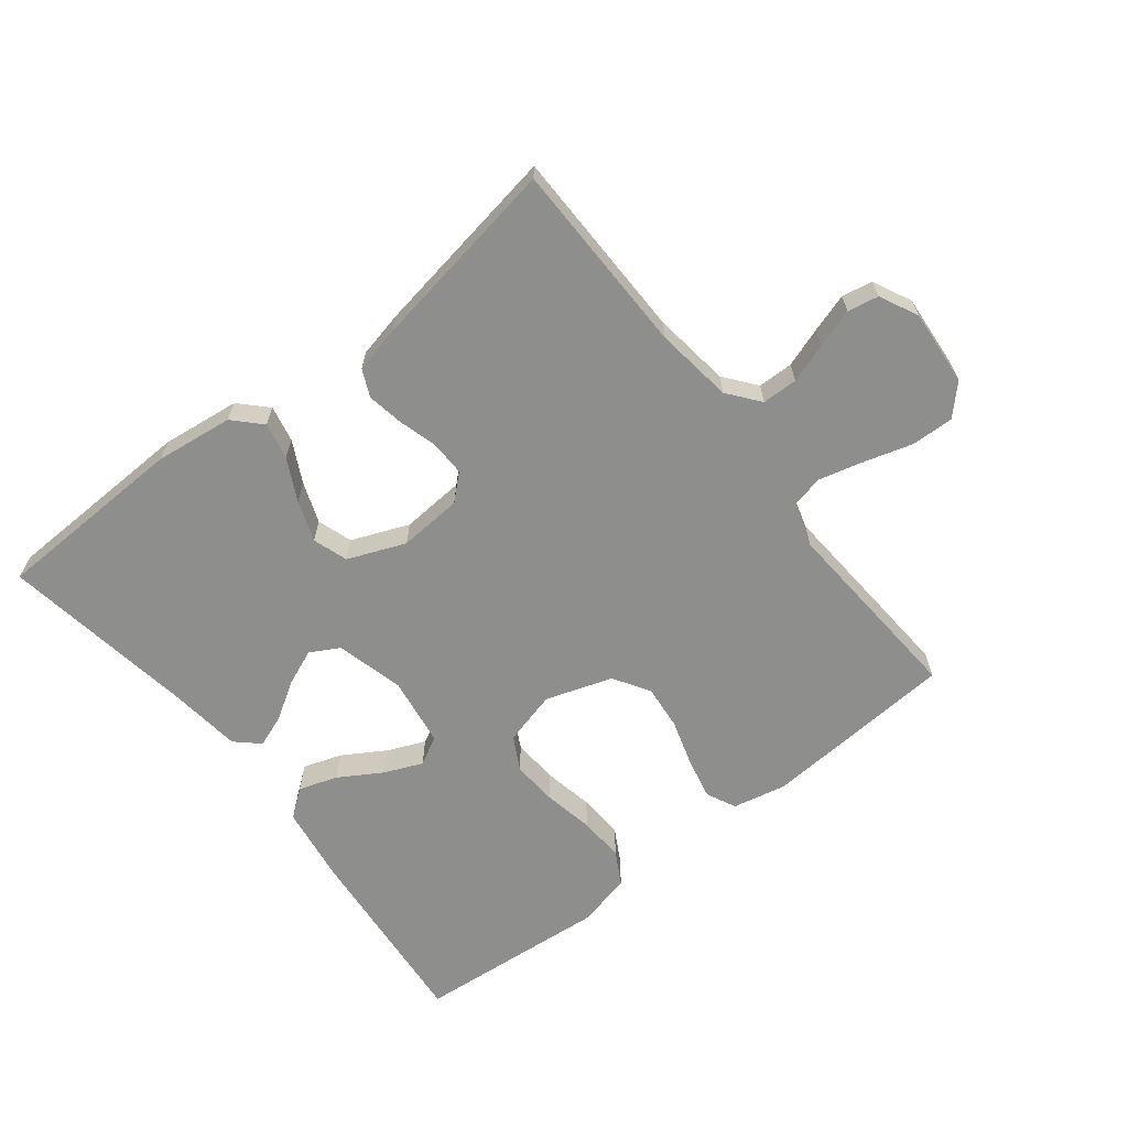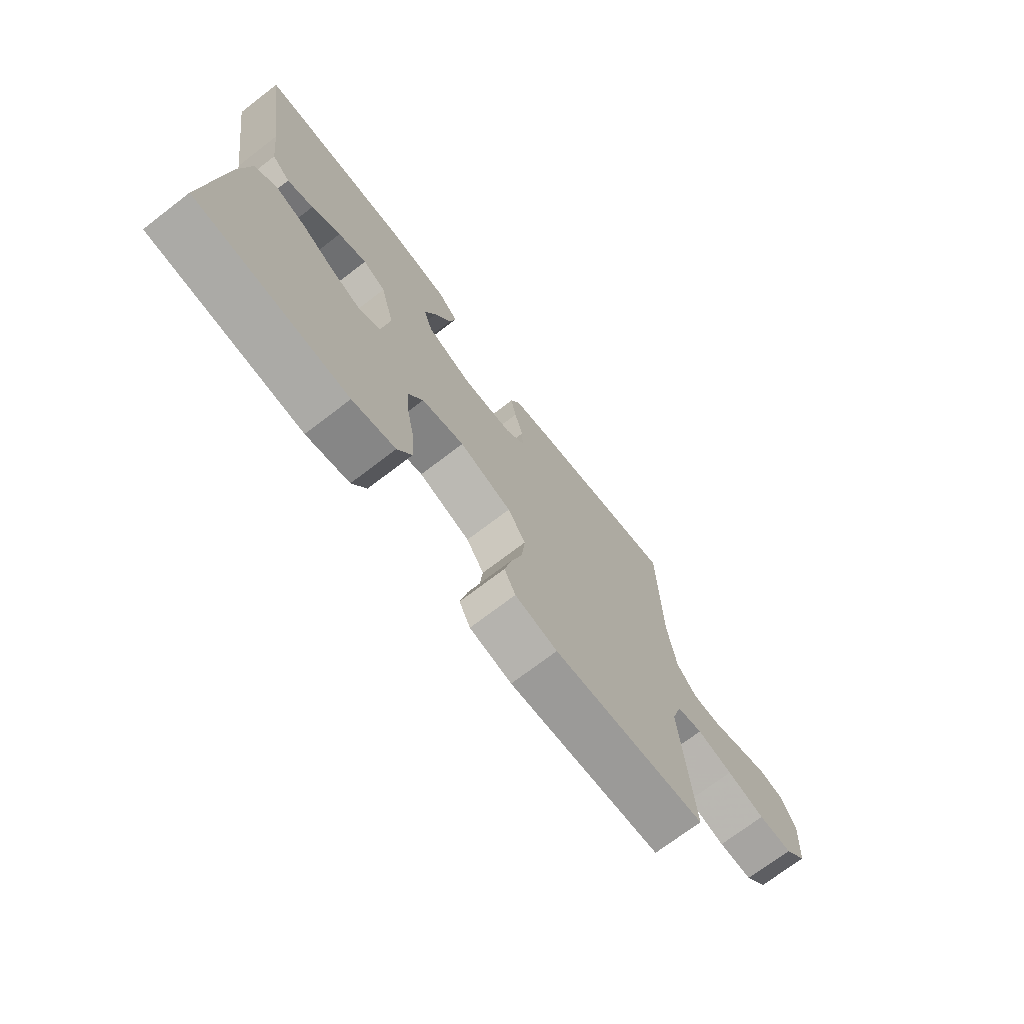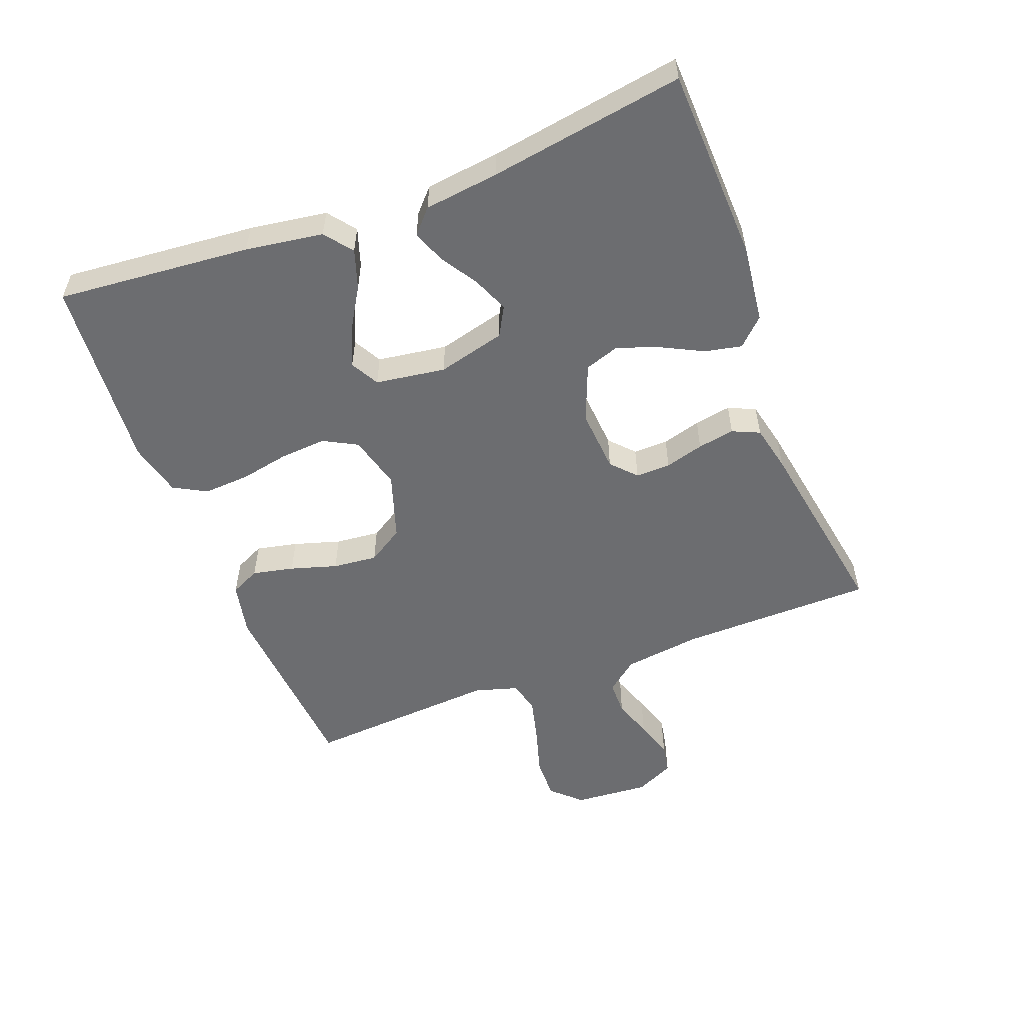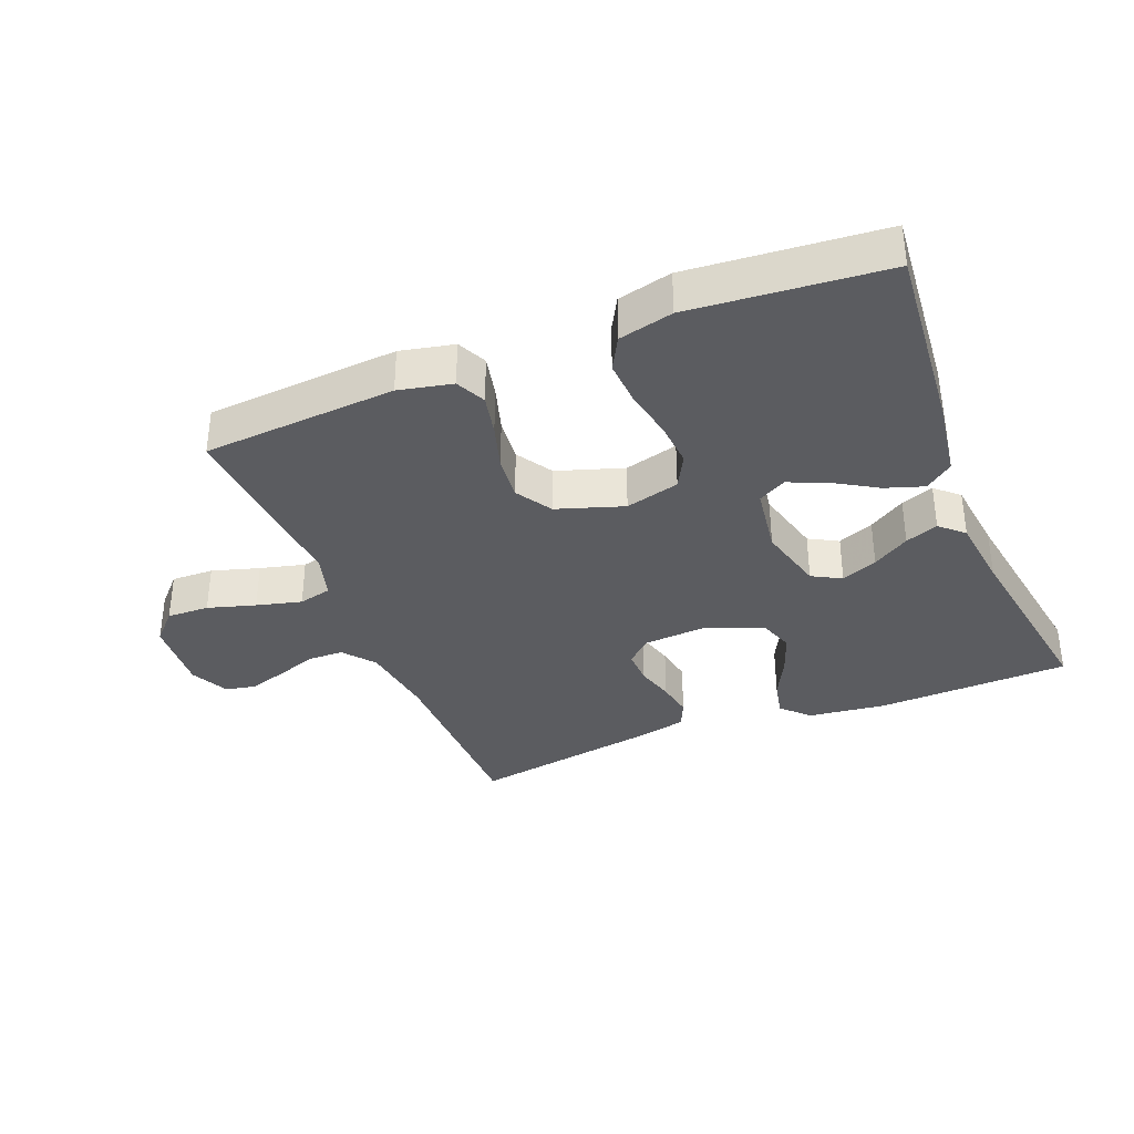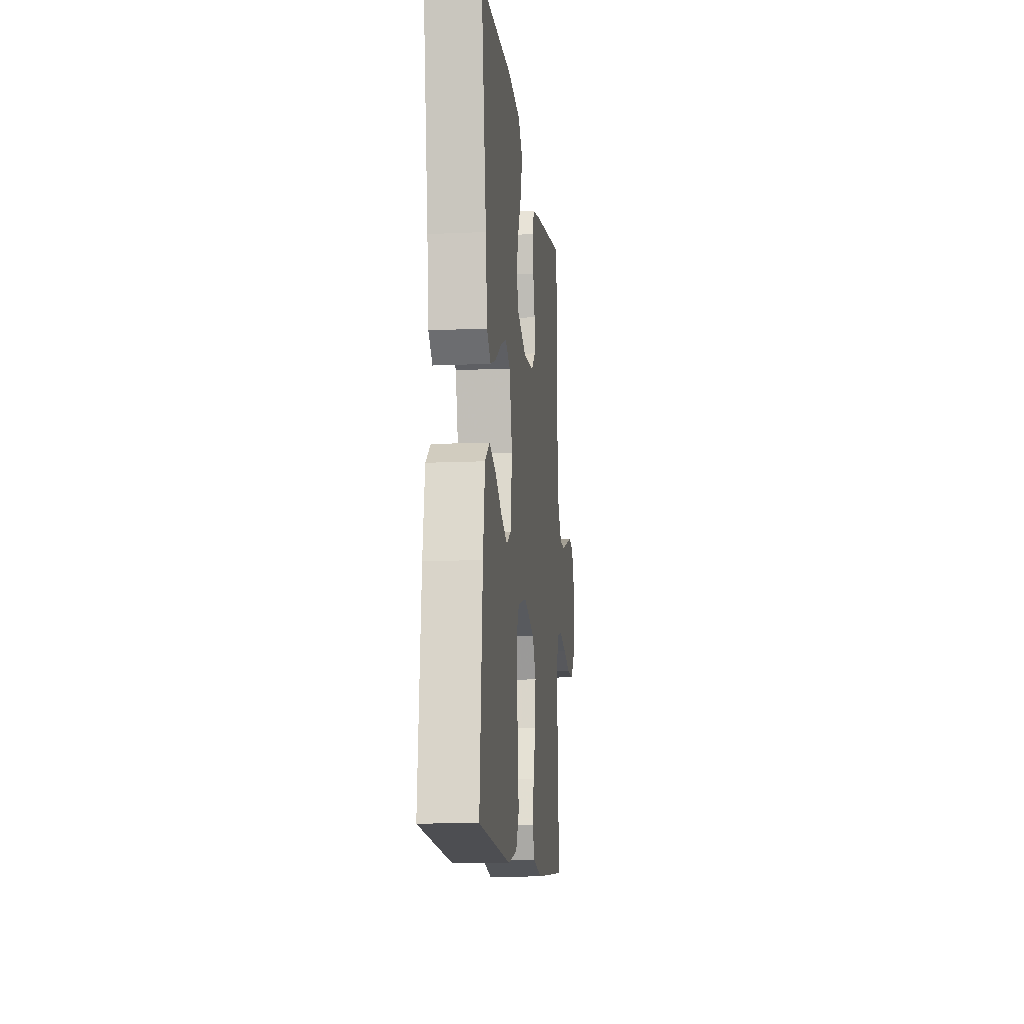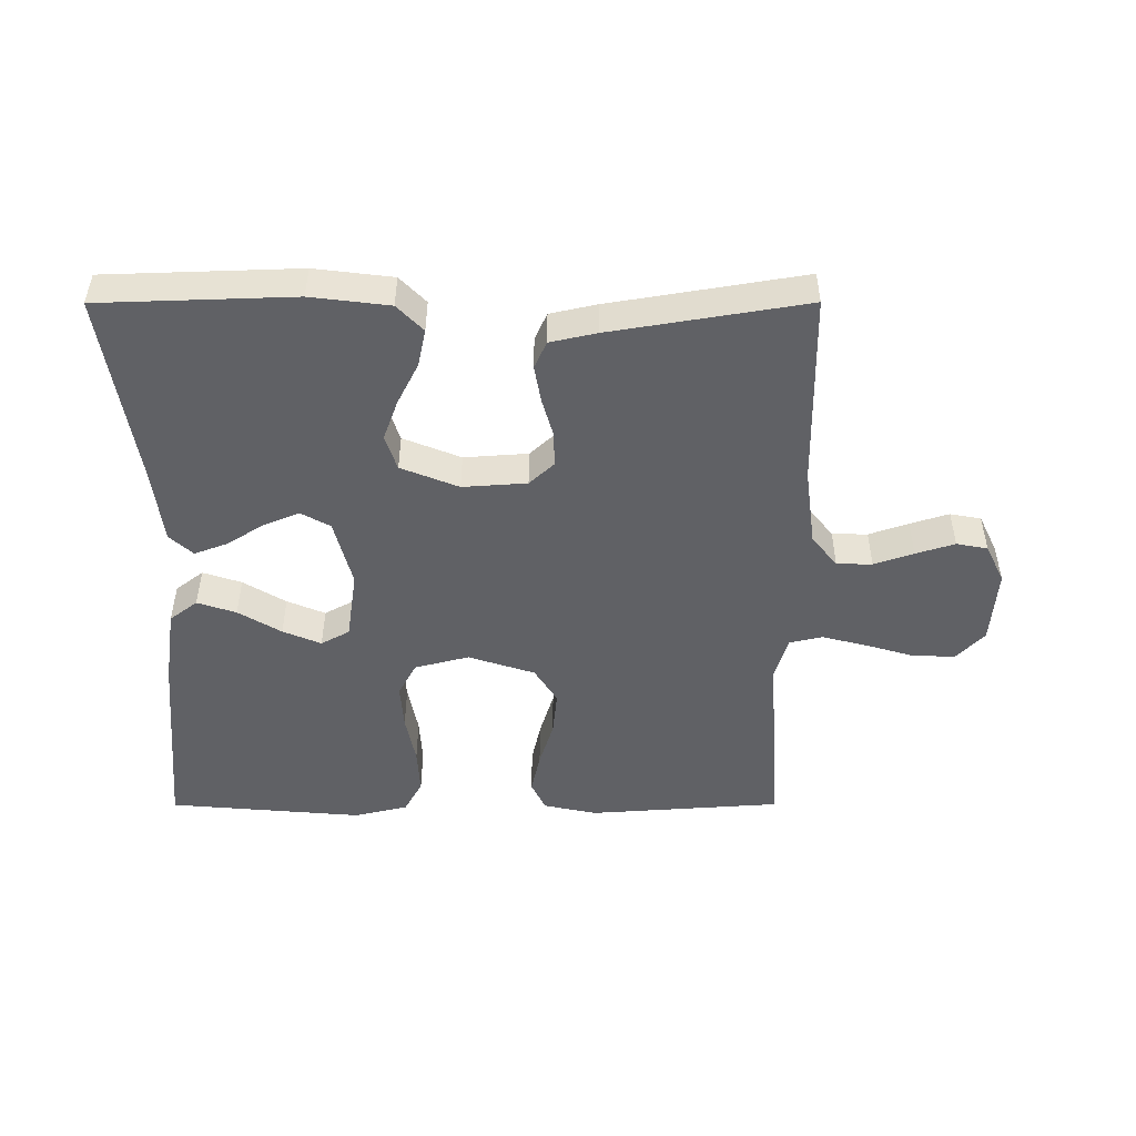
<metadata>
{"format":"obj","ext":"obj","renderer":"f3d","projection":"perspective","resolution":1024,"background":"white","views":[{"elev":-64.9,"azim":38.1,"up":"+Y"},{"elev":-72.3,"azim":-52.6,"up":"+Z"},{"elev":-54.0,"azim":-69.0,"up":"+Y"},{"elev":-35.3,"azim":-158.1,"up":"+Y"},{"elev":-12.2,"azim":-83.8,"up":"+Z"},{"elev":-49.0,"azim":0.1,"up":"+Y"}]}
</metadata>
<code>
v 0.5 0.07 -0.5
v 0.2 0.07 -0.521
v 0.117 0.07 -0.503
v 0.095 0.07 -0.457
v 0.109 0.07 -0.393
v 0.131 0.07 -0.321
v 0.138 0.07 -0.252
v 0.103 0.07 -0.196
v 0 0.07 -0.162
v -0.084 0.07 -0.184
v -0.112 0.07 -0.236
v -0.107 0.07 -0.307
v -0.092 0.07 -0.384
v -0.088 0.07 -0.455
v -0.116 0.07 -0.506
v -0.2 0.07 -0.526
v -0.5 0.07 -0.5
v -0.473 0.07 -0.2
v -0.455 0.07 -0.08
v -0.412 0.07 -0.047
v -0.352 0.07 -0.067
v -0.286 0.07 -0.107
v -0.227 0.07 -0.132
v -0.183 0.07 -0.108
v -0.167 0.07 0
v -0.194 0.07 0.105
v -0.239 0.07 0.13
v -0.295 0.07 0.107
v -0.352 0.07 0.071
v -0.403 0.07 0.052
v -0.439 0.07 0.085
v -0.453 0.07 0.2
v -0.5 0.07 0.5
v -0.2 0.07 0.51
v -0.079 0.07 0.495
v -0.039 0.07 0.454
v -0.051 0.07 0.397
v -0.084 0.07 0.332
v -0.107 0.07 0.269
v -0.089 0.07 0.215
v 0 0.07 0.179
v 0.099 0.07 0.186
v 0.137 0.07 0.221
v 0.136 0.07 0.275
v 0.119 0.07 0.335
v 0.109 0.07 0.392
v 0.128 0.07 0.434
v 0.2 0.07 0.45
v 0.5 0.07 0.5
v 0.504 0.07 0.2
v 0.52 0.07 0.079
v 0.559 0.07 0.03
v 0.614 0.07 0.029
v 0.675 0.07 0.05
v 0.735 0.07 0.069
v 0.783 0.07 0.06
v 0.812 0.07 0
v 0.803 0.07 -0.117
v 0.76 0.07 -0.162
v 0.694 0.07 -0.16
v 0.62 0.07 -0.138
v 0.55 0.07 -0.12
v 0.499 0.07 -0.132
v 0.479 0.07 -0.2
v 0.5 0 -0.5
v 0.2 0 -0.521
v 0.117 0 -0.503
v 0.095 0 -0.457
v 0.109 0 -0.393
v 0.131 0 -0.321
v 0.138 0 -0.252
v 0.103 0 -0.196
v 0 0 -0.162
v -0.084 0 -0.184
v -0.112 0 -0.236
v -0.107 0 -0.307
v -0.092 0 -0.384
v -0.088 0 -0.455
v -0.116 0 -0.506
v -0.2 0 -0.526
v -0.5 0 -0.5
v -0.473 0 -0.2
v -0.455 0 -0.08
v -0.412 0 -0.047
v -0.352 0 -0.067
v -0.286 0 -0.107
v -0.227 0 -0.132
v -0.183 0 -0.108
v -0.167 0 0
v -0.194 0 0.105
v -0.239 0 0.13
v -0.295 0 0.107
v -0.352 0 0.071
v -0.403 0 0.052
v -0.439 0 0.085
v -0.453 0 0.2
v -0.5 0 0.5
v -0.2 0 0.51
v -0.079 0 0.495
v -0.039 0 0.454
v -0.051 0 0.397
v -0.084 0 0.332
v -0.107 0 0.269
v -0.089 0 0.215
v 0 0 0.179
v 0.099 0 0.186
v 0.137 0 0.221
v 0.136 0 0.275
v 0.119 0 0.335
v 0.109 0 0.392
v 0.128 0 0.434
v 0.2 0 0.45
v 0.5 0 0.5
v 0.504 0 0.2
v 0.52 0 0.079
v 0.559 0 0.03
v 0.614 0 0.029
v 0.675 0 0.05
v 0.735 0 0.069
v 0.783 0 0.06
v 0.812 0 0
v 0.803 0 -0.117
v 0.76 0 -0.162
v 0.694 0 -0.16
v 0.62 0 -0.138
v 0.55 0 -0.12
v 0.499 0 -0.132
v 0.479 0 -0.2
f 59 60 61
f 58 59 61
f 57 58 61
f 56 57 61
f 55 56 61
f 54 55 61
f 53 54 61
f 52 53 61 62
f 51 52 62 63
f 48 49 50
f 47 48 50
f 46 47 50
f 45 46 50
f 44 45 50
f 51 63 64
f 50 51 64
f 44 50 64
f 43 44 64
f 36 37 38
f 35 36 38
f 34 35 38
f 33 34 38
f 32 33 38
f 32 38 39
f 31 32 39
f 30 31 39
f 29 30 39
f 28 29 39
f 27 28 39 40
f 20 21 22
f 19 20 22
f 18 19 22
f 17 18 22
f 16 17 22
f 15 16 22
f 14 15 22
f 13 14 22
f 12 13 22
f 11 12 22 23
f 10 11 23 24
f 4 5 6
f 3 4 6
f 2 3 6
f 1 2 6
f 64 1 6
f 64 6 7
f 64 7 8
f 43 64 8
f 42 43 8
f 41 42 8 9
f 26 27 40 41
f 41 9 10
f 26 41 10
f 25 26 10
f 10 24 25
f 125 124 123
f 125 123 122
f 125 122 121
f 125 121 120
f 125 120 119
f 125 119 118
f 125 118 117
f 126 125 117 116
f 127 126 116 115
f 114 113 112
f 114 112 111
f 114 111 110
f 114 110 109
f 114 109 108
f 128 127 115
f 128 115 114
f 128 114 108
f 128 108 107
f 102 101 100
f 102 100 99
f 102 99 98
f 102 98 97
f 102 97 96
f 103 102 96
f 103 96 95
f 103 95 94
f 103 94 93
f 103 93 92
f 104 103 92 91
f 86 85 84
f 86 84 83
f 86 83 82
f 86 82 81
f 86 81 80
f 86 80 79
f 86 79 78
f 86 78 77
f 86 77 76
f 87 86 76 75
f 88 87 75 74
f 70 69 68
f 70 68 67
f 70 67 66
f 70 66 65
f 70 65 128
f 71 70 128
f 72 71 128
f 72 128 107
f 72 107 106
f 73 72 106 105
f 105 104 91 90
f 74 73 105
f 74 105 90
f 74 90 89
f 89 88 74
f 1 65 66 2
f 2 66 67 3
f 3 67 68 4
f 4 68 69 5
f 5 69 70 6
f 6 70 71 7
f 7 71 72 8
f 8 72 73 9
f 9 73 74 10
f 10 74 75 11
f 11 75 76 12
f 12 76 77 13
f 13 77 78 14
f 14 78 79 15
f 15 79 80 16
f 16 80 81 17
f 17 81 82 18
f 18 82 83 19
f 19 83 84 20
f 20 84 85 21
f 21 85 86 22
f 22 86 87 23
f 23 87 88 24
f 24 88 89 25
f 25 89 90 26
f 26 90 91 27
f 27 91 92 28
f 28 92 93 29
f 29 93 94 30
f 30 94 95 31
f 31 95 96 32
f 32 96 97 33
f 33 97 98 34
f 34 98 99 35
f 35 99 100 36
f 36 100 101 37
f 37 101 102 38
f 38 102 103 39
f 39 103 104 40
f 40 104 105 41
f 41 105 106 42
f 42 106 107 43
f 43 107 108 44
f 44 108 109 45
f 45 109 110 46
f 46 110 111 47
f 47 111 112 48
f 48 112 113 49
f 49 113 114 50
f 50 114 115 51
f 51 115 116 52
f 52 116 117 53
f 53 117 118 54
f 54 118 119 55
f 55 119 120 56
f 56 120 121 57
f 57 121 122 58
f 58 122 123 59
f 59 123 124 60
f 60 124 125 61
f 61 125 126 62
f 62 126 127 63
f 63 127 128 64
f 64 128 65 1

</code>
